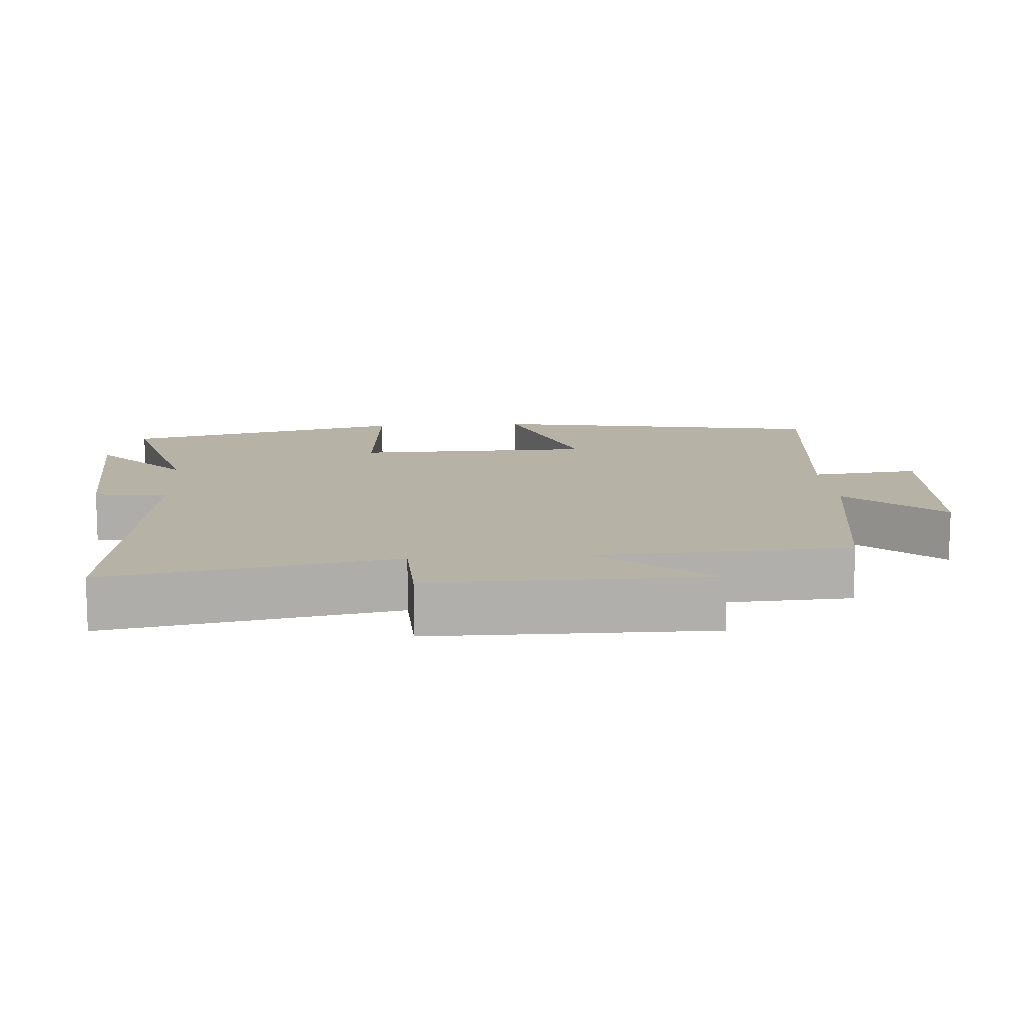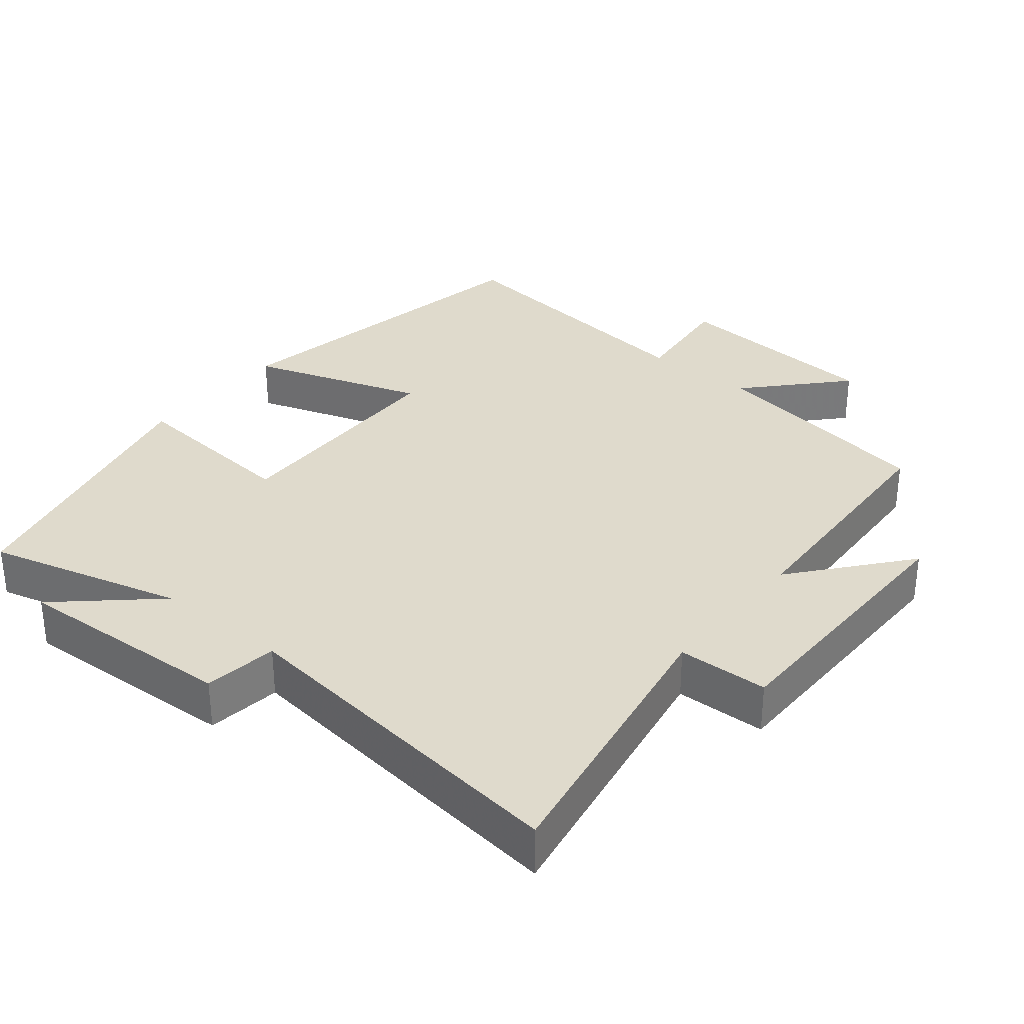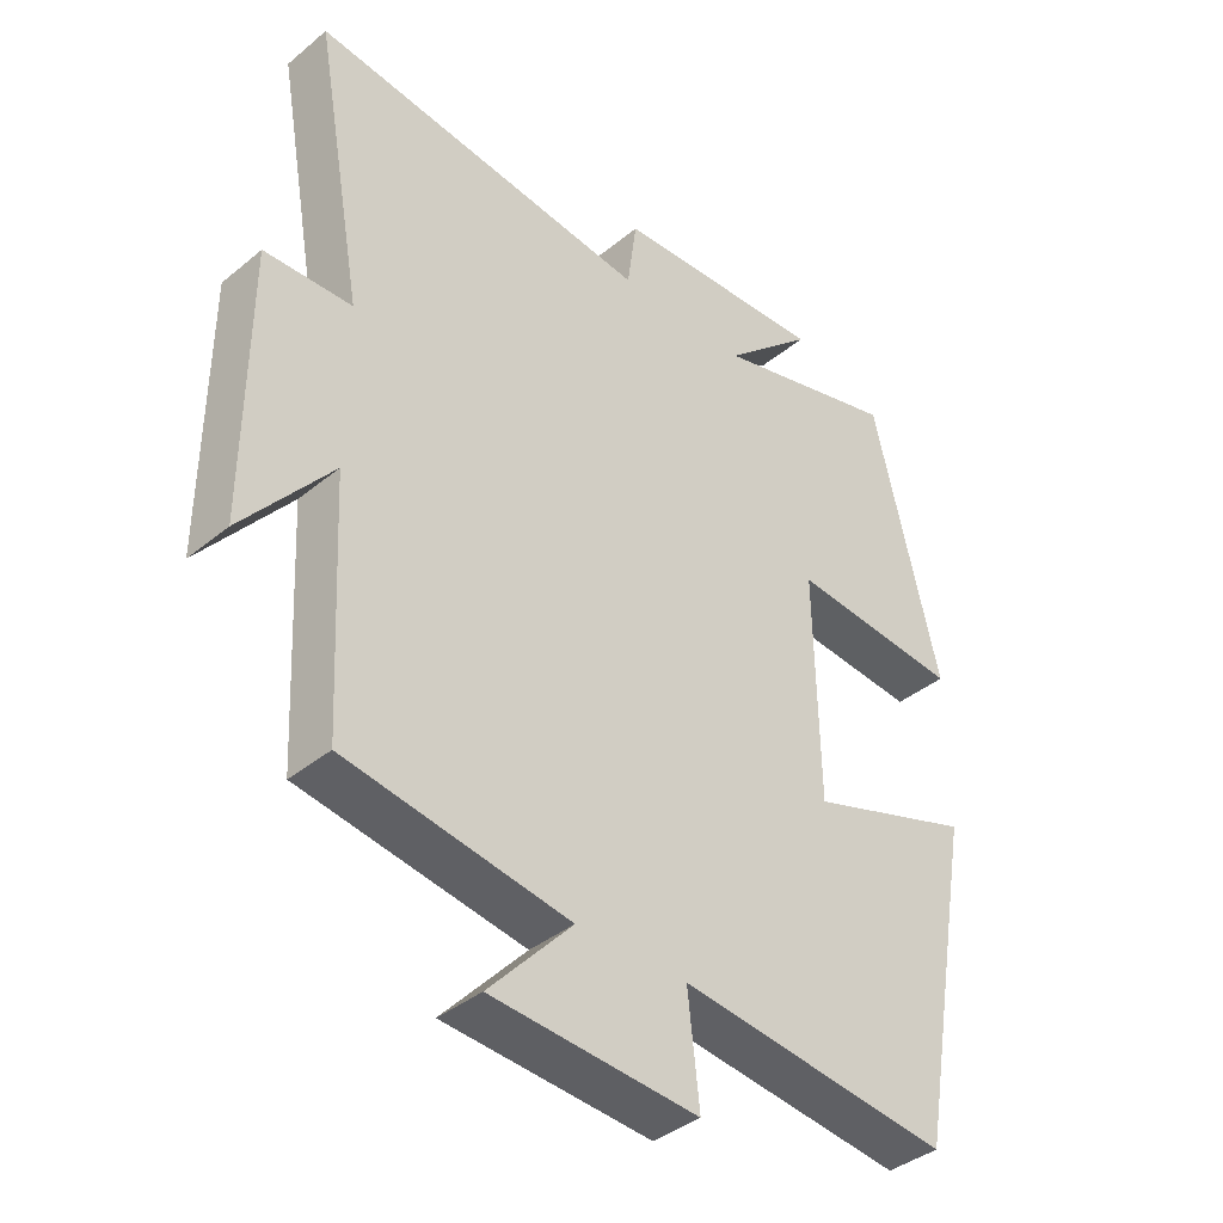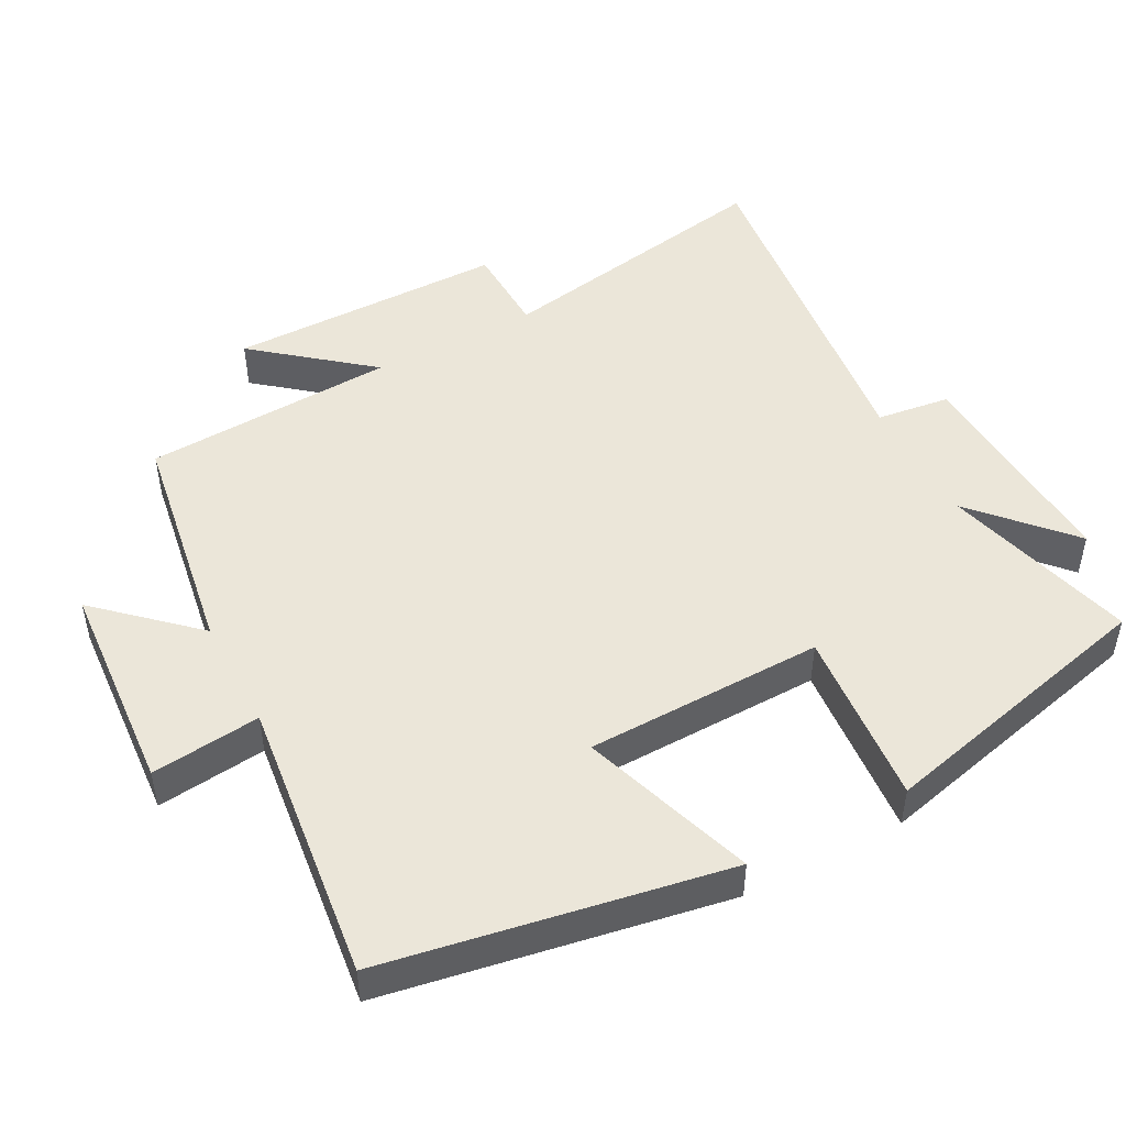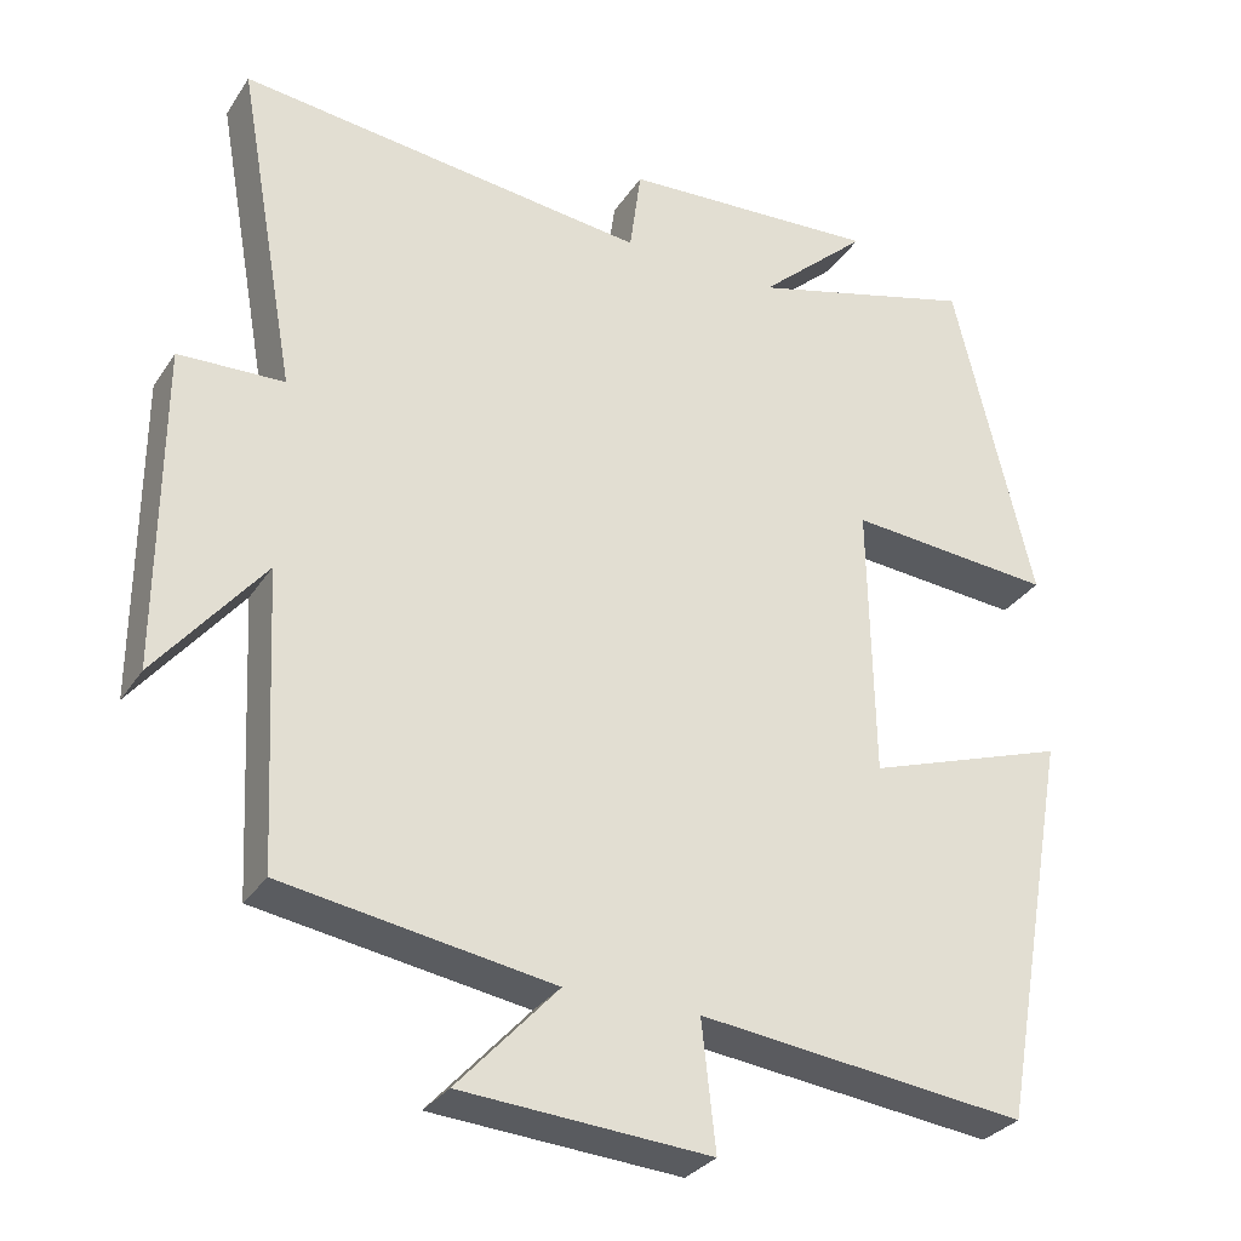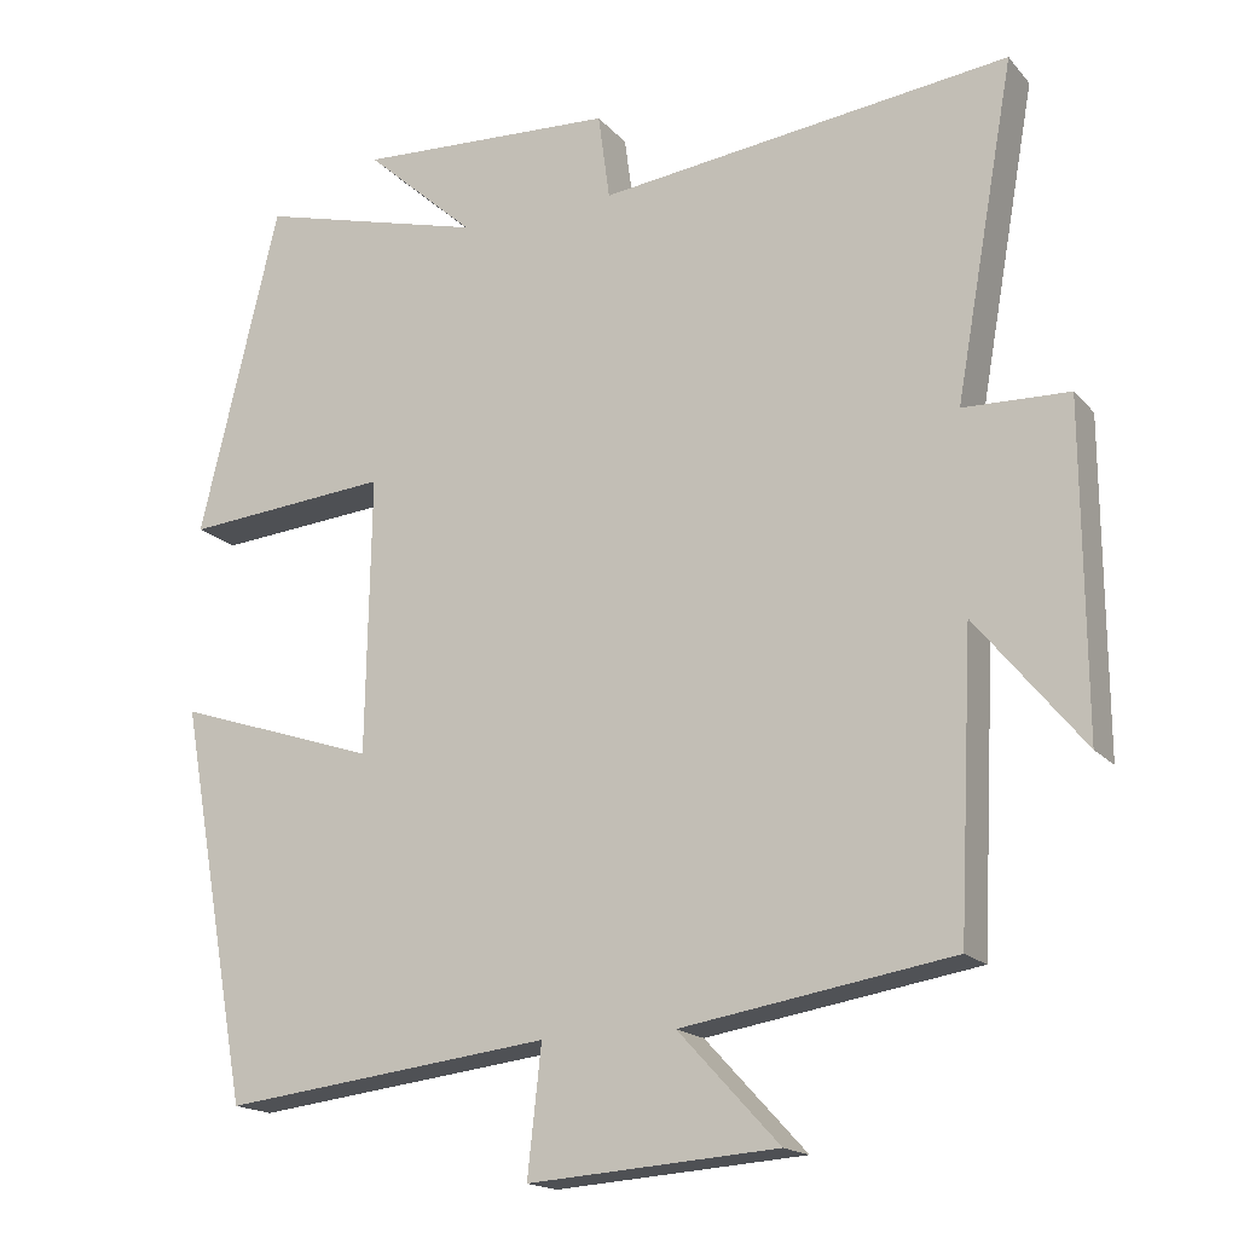
<metadata>
{"format":"obj","ext":"obj","renderer":"f3d","projection":"perspective","resolution":1024,"background":"white","views":[{"elev":12.3,"azim":85.7,"up":"+Y"},{"elev":32.5,"azim":39.2,"up":"+Y"},{"elev":-38.9,"azim":135.7,"up":"+Z"},{"elev":48.5,"azim":-118.1,"up":"+Y"},{"elev":-30.4,"azim":152.6,"up":"+Z"},{"elev":-17.2,"azim":27.0,"up":"+Z"}]}
</metadata>
<code>
v -0.403 0.07 0.574
v -0.126 0.07 0.5
v -0.26 0.07 0.621
v 0.056 0.07 0.605
v 0.07 0.07 0.5
v 0.573 0.07 0.561
v 0.5 0.07 0.153
v 0.629 0.07 0.149
v 0.631 0.07 -0.247
v 0.5 0.07 -0.087
v 0.482 0.07 -0.446
v 0.152 0.07 -0.5
v 0.275 0.07 -0.633
v -0.029 0.07 -0.655
v -0.012 0.07 -0.5
v -0.413 0.07 -0.548
v -0.5 0.07 -0.065
v -0.254 0.07 -0.147
v -0.248 0.07 0.191
v -0.5 0.07 0.169
v -0.403 0 0.574
v -0.126 0 0.5
v -0.26 0 0.621
v 0.056 0 0.605
v 0.07 0 0.5
v 0.573 0 0.561
v 0.5 0 0.153
v 0.629 0 0.149
v 0.631 0 -0.247
v 0.5 0 -0.087
v 0.482 0 -0.446
v 0.152 0 -0.5
v 0.275 0 -0.633
v -0.029 0 -0.655
v -0.012 0 -0.5
v -0.413 0 -0.548
v -0.5 0 -0.065
v -0.254 0 -0.147
v -0.248 0 0.191
v -0.5 0 0.169
f 19 20 1 2
f 18 19 2
f 15 16 17 18
f 15 18 2
f 12 13 14 15
f 12 15 2
f 11 12 2
f 10 11 2
f 7 8 9 10
f 7 10 2
f 5 6 7
f 5 7 2 3
f 3 4 5
f 22 21 40 39
f 22 39 38
f 38 37 36 35
f 22 38 35
f 35 34 33 32
f 22 35 32
f 22 32 31
f 22 31 30
f 30 29 28 27
f 22 30 27
f 27 26 25
f 23 22 27 25
f 25 24 23
f 1 21 22 2
f 2 22 23 3
f 3 23 24 4
f 4 24 25 5
f 5 25 26 6
f 6 26 27 7
f 7 27 28 8
f 8 28 29 9
f 9 29 30 10
f 10 30 31 11
f 11 31 32 12
f 12 32 33 13
f 13 33 34 14
f 14 34 35 15
f 15 35 36 16
f 16 36 37 17
f 17 37 38 18
f 18 38 39 19
f 19 39 40 20
f 20 40 21 1

</code>
